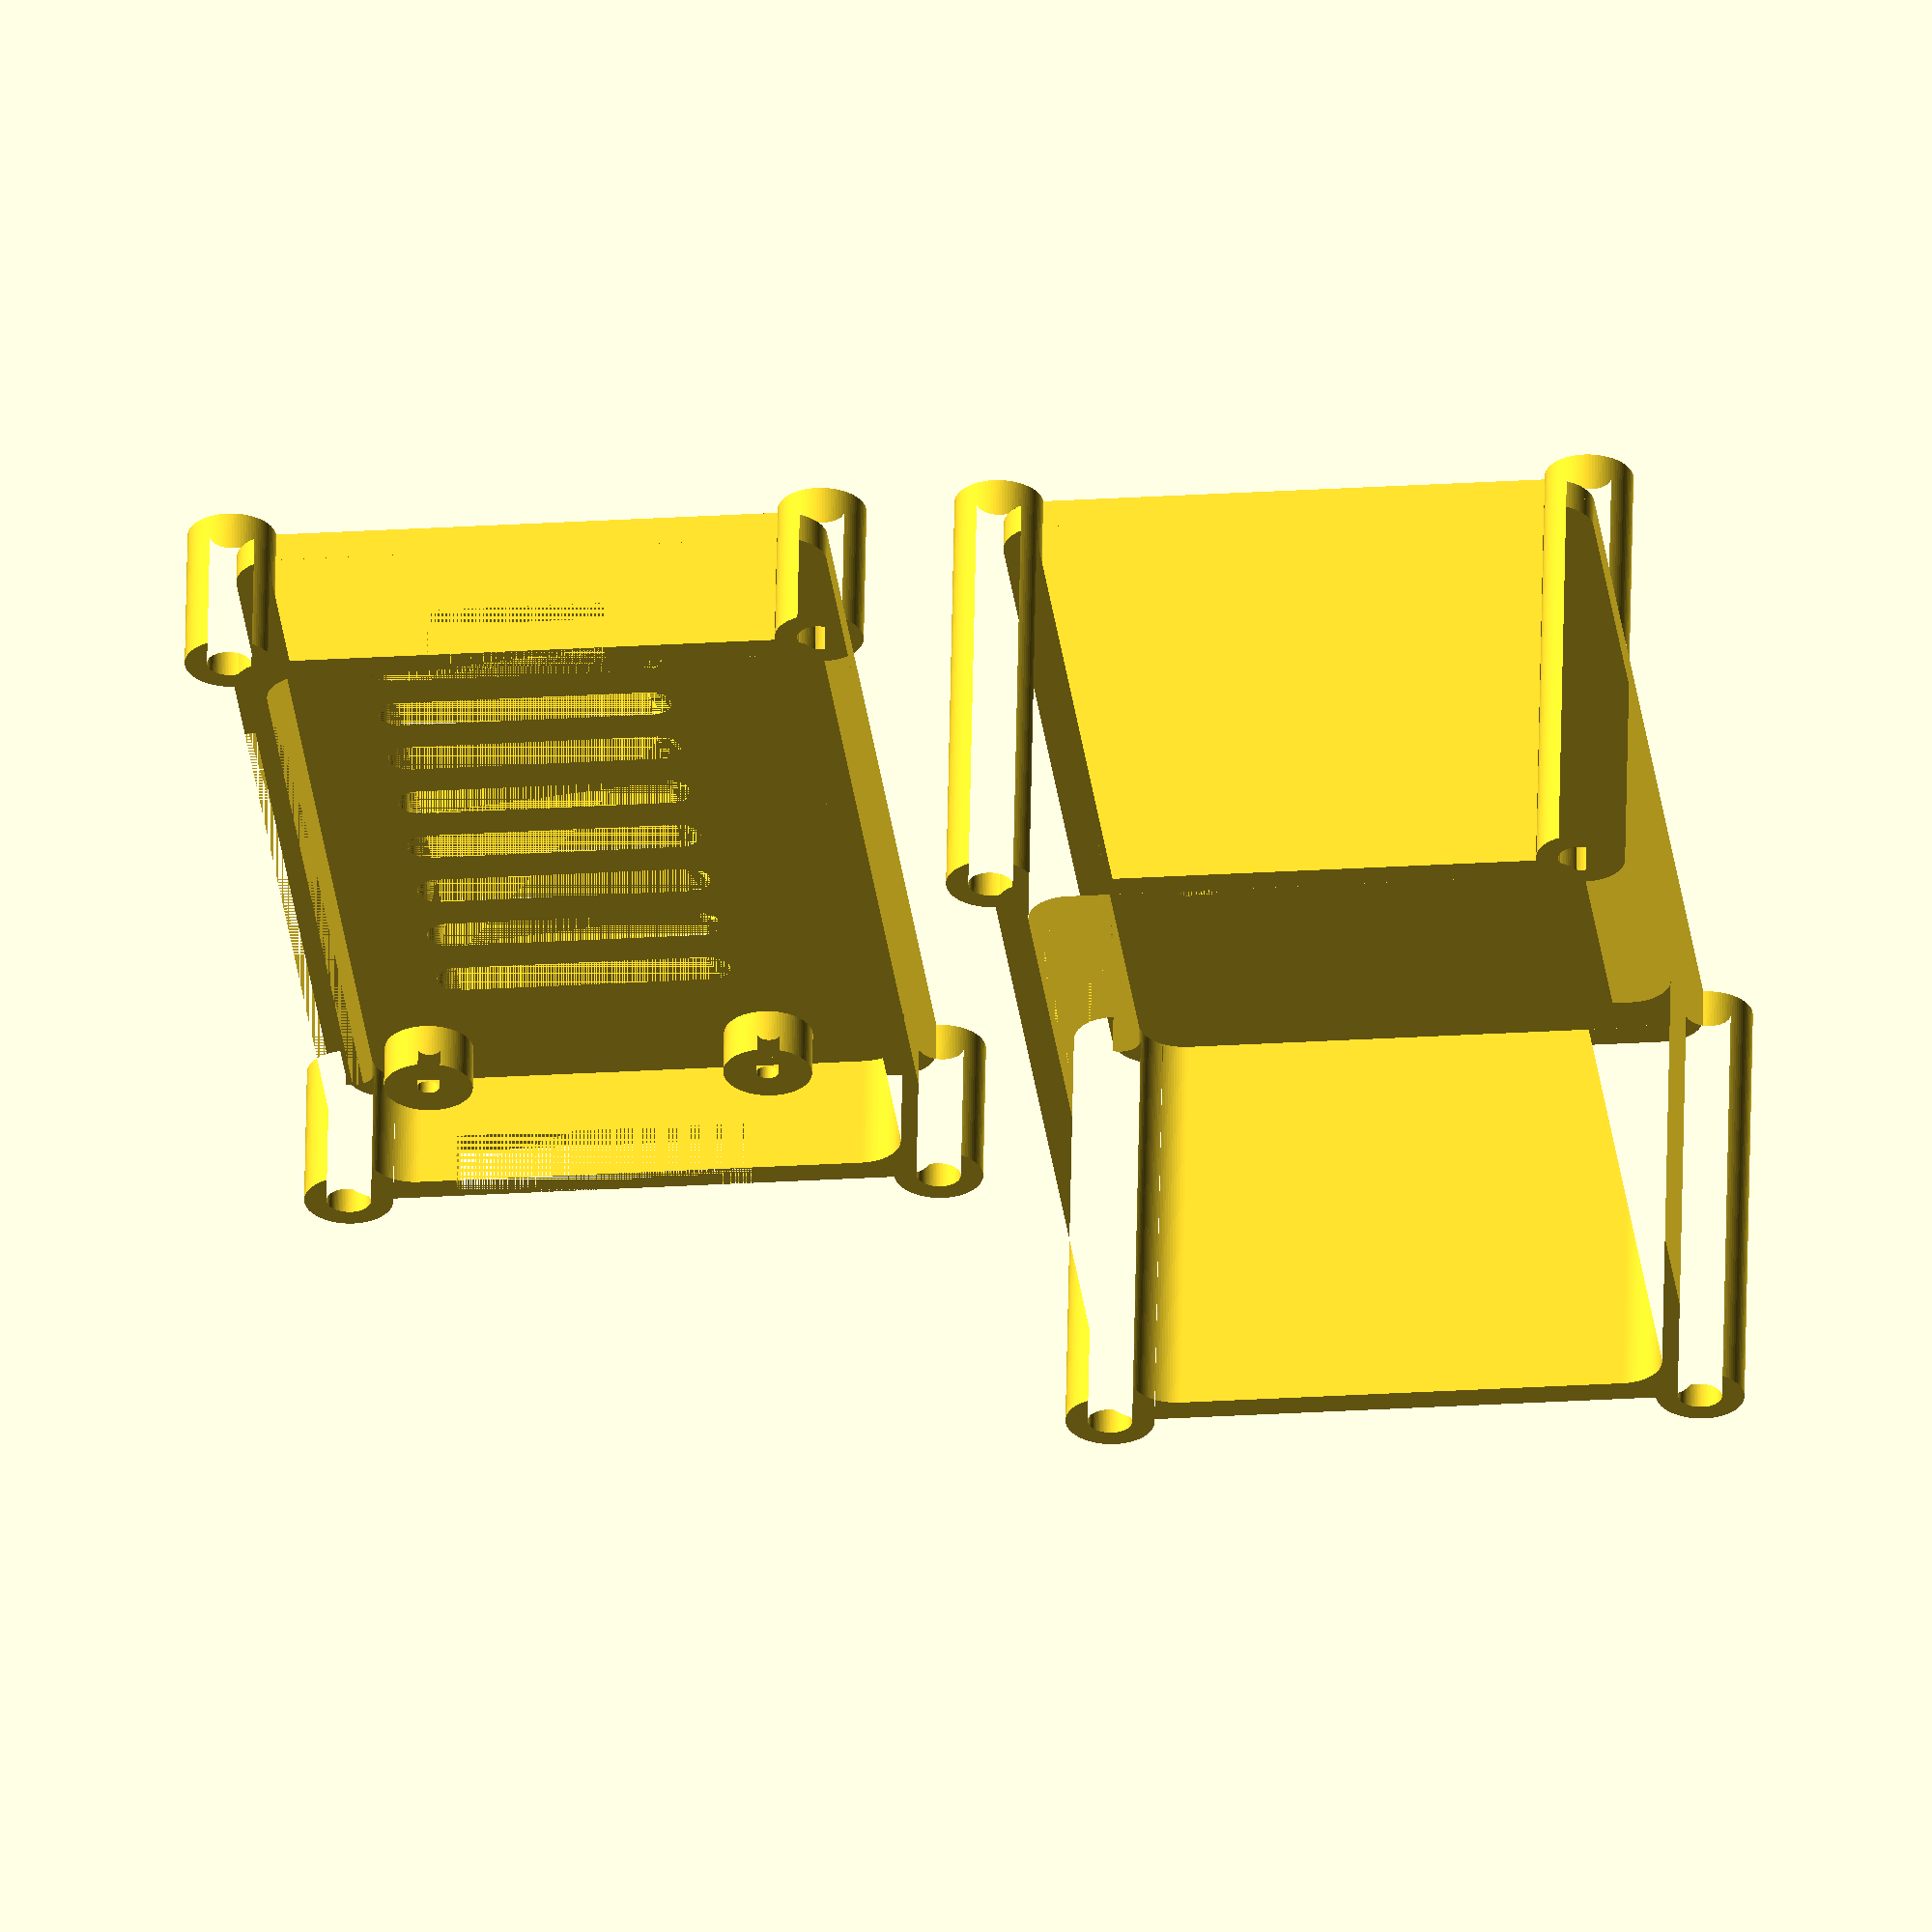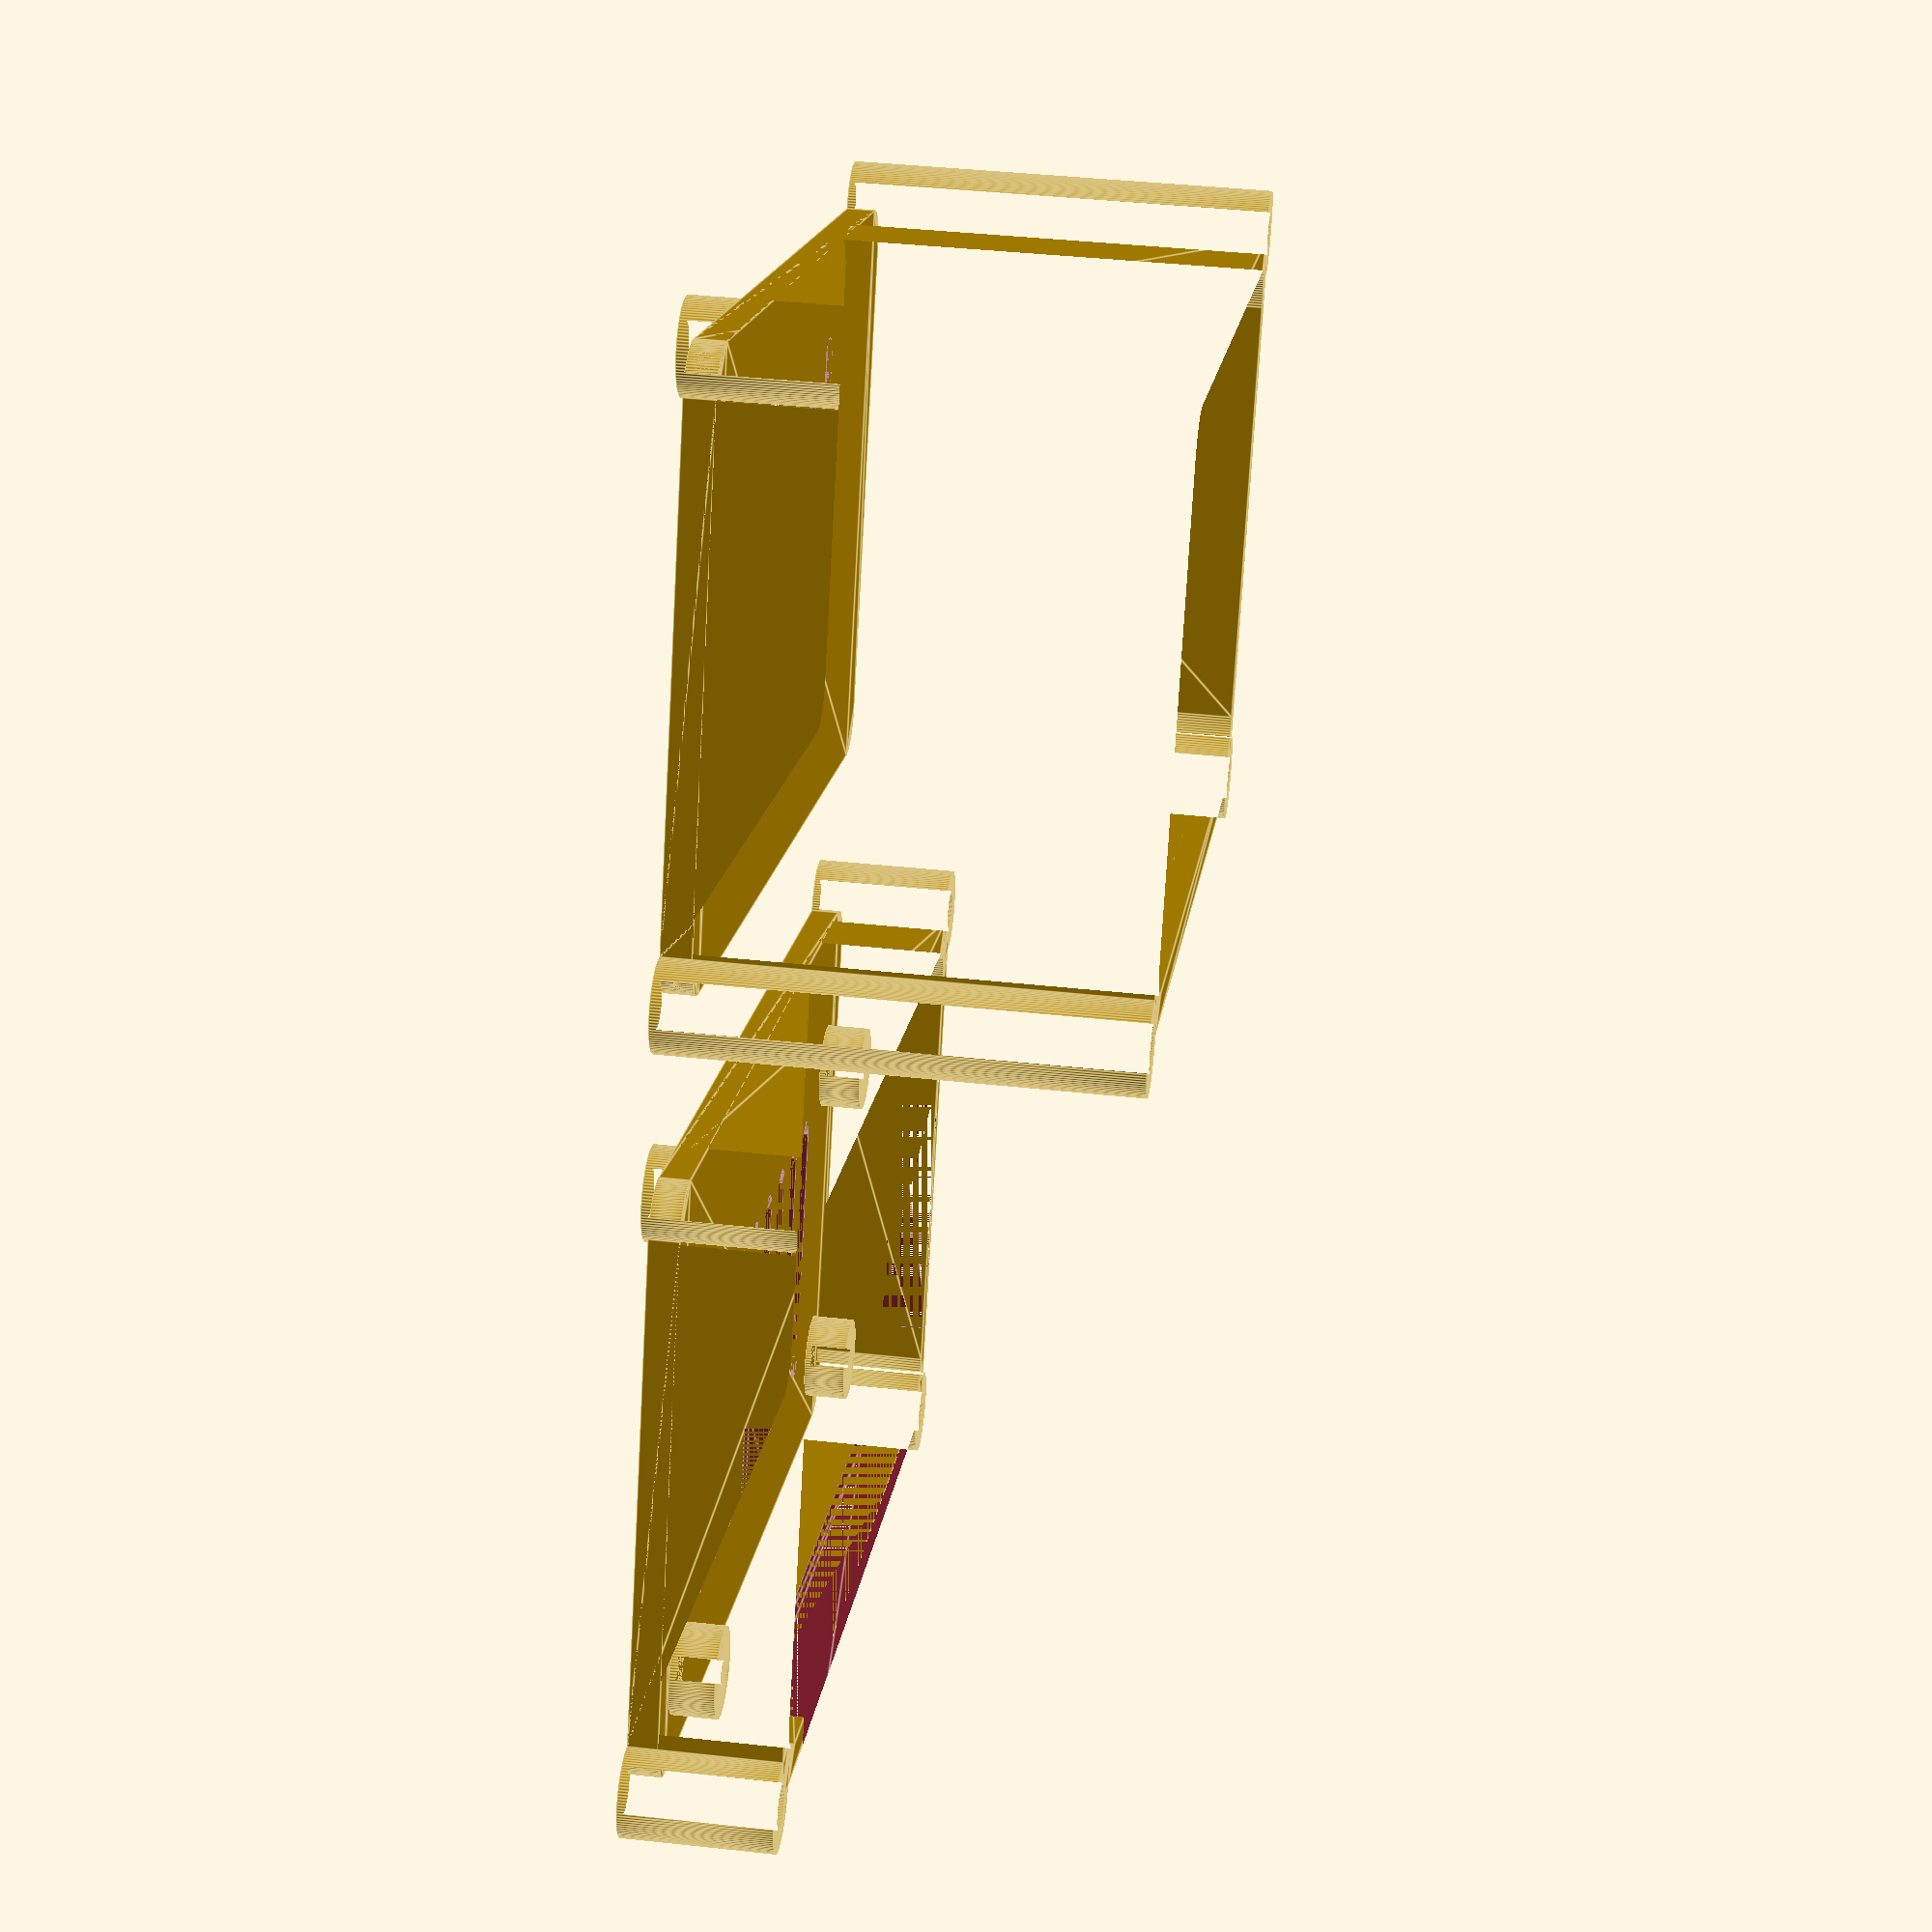
<openscad>
/*
    Author: Kevin Lutzer
    Date Created: January 16 2018
    Description: The bottom for a raspberry pi W case. This file contains the meta information to be used with Makerbot/Thingiverse Customizer.
*/

/////////////////////////////////////////////////// Parameters /////////////////////////////////////////////////


/* [Case] */

//Is the side to show in the customizer viewer and make an stl file from
side_to_show = "both"; //[both:Both of the parts of the case, top: Top part of the case, bottom: bottom part of the case]
//Is the olerance of the raspberry pi width and length. This number will effect the tightness of the raspberry pi PCB in the case
base_tolerance = 1; //[0.5, 1, 1.5, 2]
//Is the diameter of the standoffs used to secure the raspberry pi to the case 
standoff_diameter = 5;
//Is the diameter of the srew hole in the standoffs that are used to secure the raspberry pi to the case
standoff_screw_diameter = 1.5;
//Is the width of the cavity added for extra space to store electronics and wires (Y axis)
case_cavity_width = 5;
//Is the thickness of the case
case_wall_thickness = 2;
//Is the height of the top portion of the case. This value represents the difference between the top face of the case and the top of the hdmi port. 
case_top_height = 30;
//Is the radius of the standoffs used to secure the two parts of the case together
case_standoff_radius = 3;
//Is the radius of the screw used to secure the two parts of the case together
case_hole_radius = 1.5;
//Is the radius of the screw used to mount the case onto some panel. 
case_mount_radius = 3;
//Is the user selected heat management for the top sidef of the case. Note that it is recommended to use atleast "Vents". If "Fan" is selected you can adjust the "Fan" parameters to match the your fan  
case_top_heat_management = "fan"; //[none:No Management, fan:Fan, vents:Vents];
//Is the amount of segments used to make the vents for the bottom and top of the case. 
vent_segment_amount = 8;
//Is to select whether or not you want the top part of the case to have vents on the same side as the usb and hdmi ports.
use_top_side_vents = true; //[true, false]
//Is to select whether or not you want the bottom part of the case to have vents underneath the spot the raspberry pi will sit
use_bottom_vents = true; //[true, false]

/* [Fan] */
// Is the size of the fan. Assuming your fan is square, it represents the length between two parallel sides. 
fan_size = 30;
// Is the X-Y offset of the mounting holes reference to the nearest sides
fan_hole_spacing_from_corner = 3;
// Is the radius of the mounting holes for the fan
fan_hole_radius = 1.8;

/* [Hidden] */

//Length of the raspberry pi
base_length = 65;
//Width of the raspberry pi
base_width = 30;
//Length of the raspberry pi accounting for tolerances
base_length_with_tolerance = base_length + base_tolerance;
//Width of the raspberry pi accounting for tolerances
base_width_with_tolerance = base_width + base_tolerance;
//Radius of the four corners of the raspberry pi pcb
base_corner_radius = 3;
//Thickness of the raspberry pi pcb
thickness = 1.5;
//Height of the standoffs used to secure the raspberry pi to the case
standoff_height = 3;
//X-Y position of the center of the standoffs to the sides of the raspberry pi pcb
standoff_spacing_from_corner = 3.5;
//Diameter of the standoffs used to support the raspberry pi from the case
standoff_diameter = 6;
//Width of the raspiberry pi (Y axis)
case_width = 2*case_wall_thickness + base_width_with_tolerance;
//Length of the raspberry pi (X axis)
case_length = 2*case_wall_thickness + base_length_with_tolerance;
//Length of the hdmi mini port on the raspberry pi (X axis)
hdmi_port_length = 11.5;
//Height of the hdmi mini port (Z axis)
hdmi_port_height = 3.5;
//X-Position of the center of the hdmi mini port reference to the edge of the pcb 
hdmi_port_offset = 12.4;
//X-Position of the center of the usb port closest to the htmi port, reference to the center of the hdmi port
usb_port_1_offset = 41.4;
//X-Position of the center of second usb port closest reference to the center of the hdmi port
usb_port_2_offset = 54;
//Lenght of the usb ports
usb_port_length = 8;
//Width of the raspberry pi camera connector
camera_zif_width = 20;
//Width of the sd card
sd_width = 12;
//Y-Position of the center of the SD card reference to the bottom left edge
sd_offset = 16.9;
//The height of the bottom of the raspberry pi case (Z axis)
case_bottom_height = thickness + case_wall_thickness + standoff_height + hdmi_port_height;
//The width of the vents for the bottom portion of the case
vent_bottom_width = case_width - 3*standoff_diameter;
//The width of the vents for the side of the top portion of the case
vent_top_side_width = (case_top_height - 4*case_wall_thickness);
//The width of the vents for the top portion of the case
vent_top_width = (case_width - 4*case_wall_thickness);
//The total length of the vent. 
vent_length = case_length - 4*standoff_diameter;
//The segment length of the vent. This is determined based on the amount of segments specified by the user
vent_segment_length = vent_length/vent_segment_amount;


/////////////////////////////////////////////////// Modules //////////////////////////////////////////////////

// represents the profile of the raspberry pi pcb
module base_cutout() {
    rounded_corner_rectangle(base_length + base_tolerance, base_width + base_tolerance, case_cavity_width, base_corner_radius, 0 );
}

// the standoff profile used to secure the two parts of the case together
module base_corner_standoffs() {
  mounting_holes(base_length - standoff_spacing_from_corner * 2, base_width - standoff_spacing_from_corner * 2, base_corner_radius, standoff_screw_diameter/2, 0);
}

// represents the profile of the top and bottom surfaces of the case
module case_profile() {
  rounded_corner_rectangle(case_length, case_width, case_cavity_width, case_standoff_radius, 0);
}

// the profile of the case wall which is the difference between the base and case profiles
module case_wall_profile() {
  difference() {
    case_profile();
    base_cutout();
  }
}

// The extruded case wall profile
module case_wall(height) {
  linear_extrude(height=height) {
    union() {
      case_wall_profile();
      mounting_holes(case_length, case_width, case_standoff_radius, case_hole_radius, case_cavity_width);
    }
  }
}

// The profile of the tab mounts used to secure the bottom part of the case to a panel. 
module case_mounts_profile() {
  // right mount
  translate([case_length/2, - 2*case_mount_radius + case_cavity_width/2, 0]) {
    difference() {
      square([4*case_mount_radius, 4*case_mount_radius]);
      translate([2*case_mount_radius, 2*case_mount_radius]) circle(r=case_mount_radius, $fn=100);
    }
  }
  // left mount
  translate([ -case_length/2 -4*case_mount_radius, - 2*case_mount_radius + case_cavity_width/2, 0]) {
    difference() {
      square([4*case_mount_radius, 4*case_mount_radius]);
      translate([2*case_mount_radius, 2*case_mount_radius]) circle(r=case_mount_radius, $fn=100);
    }
  }
}

// The full bottom portion of the case including the cutouts for ventalation and peripherals
module case_bottom() {
  difference() {
    union() {
        // The wall withitout the bottom mounting holes
        case_wall(case_bottom_height);
        
        // Bottom of the case / The base profile
        linear_extrude(height=case_wall_thickness) {
            case_profile();
        }
        
        // Standoffs to hold the rapsberry pi from the base
        translate([0, 0, case_wall_thickness]) {
          linear_extrude(height=standoff_height) {
            base_corner_standoffs();
          }
        }
    }
    
    // Peripherals and other cutouts. 
    peripherals_case_bottom_cutout();
    vent_cutout(vent_bottom_width);
  }
}

// The full top portion of the case including the cutouts for ventalation and peripherals
module case_top() {
  difference() {
    //The frame of the top portion of the case including the standoffs
    union() {
      linear_extrude(height=case_wall_thickness){
        case_profile();
      }
      case_wall(case_top_height);
    }

    //Vent cutout if the user has selected it
    if (case_top_heat_management == "vents") {
      // center vent in center of the case accounting for the cavity width
      translate([0,case_cavity_width/2,0]){vent_cutout(vent_top_width);}
    }

    //Fan cutout if the user has selected it
    if (case_top_heat_management == "fan") {
      // center fant in center of the case accounting for the cavity width
      translate([0,case_cavity_width/2,0]){fan_cutout();}
    }

    //Have side vent cutouts by default if they can fit
    if (vent_top_side_width > case_wall_thickness*8) {
      translate([0,-base_width_with_tolerance/2, (case_top_height + case_wall_thickness)/2]){rotate([90,0,0]){vent_cutout(vent_top_side_width);}}
    }
  }
}

// The profile of an individual vent segment used for air flow in the case
module vent_segment_profie(width = 0) {
  translate([0,width/2,0]){circle(d=vent_segment_length/2, $fn=100);}
  translate([-vent_segment_length/4,-width/2,0]){square([vent_segment_length/2,width]);}
  translate([0,-width/2,0]){circle(d=vent_segment_length/2, $fn=100);}
}

// The base vent cutout. The length will always be constant, but the width can be passed in to adjust sizing for the portions of the case this vent cutout will be used on 
module vent_cutout(width = 0) {
    linear_extrude(height=case_wall_thickness) {
    for(i = [0:vent_segment_amount-1]) {
      translate([i*vent_segment_length - vent_length/2 + vent_segment_length/2, 0, 0]) {
        vent_segment_profie(width);
      }
    }
  }
}

// cutout for the usb, hdmi, camera, sd card slots
module peripherals_case_bottom_cutout() {
  translate([0, 0, case_bottom_height-hdmi_port_height]) {
    union() {
      
      // USB/HDMI slot
      linear_extrude(height=hdmi_port_height + 1) {
        translate([hdmi_port_offset - hdmi_port_length/2 -base_length/2, -case_width/2, -1]) { square([base_length-2*standoff_diameter, case_wall_thickness]); }
      }
      
      // Zif (Camera) connector and SD card connector slots
      linear_extrude(height=hdmi_port_height) { 
        translate([case_length/2 - case_wall_thickness, - camera_zif_width/2]) { square([case_wall_thickness, camera_zif_width]); }
        translate([-case_length/2, -base_width/2 + sd_offset - sd_width/2]) { square([case_wall_thickness, sd_width]); }
      }
    } 
  }
}

// extruded fan profile used for the fan cutout on the top of the case
module fan_cutout() {
    linear_extrude(height=case_wall_thickness) {
        fan_profile();
    }
}

// simple fan profile 
module fan_profile() {
  // Get the negative of the structure 
  difference() {
    // Base fan profile
    rounded_corner_rectangle(fan_size, fan_size, 0, fan_hole_radius, 0 );
    union() {
     difference() {
     // Base fan profile
     rounded_corner_rectangle(fan_size, fan_size, 0, fan_hole_radius, 0 );
      
      // Mounting Holes
    mounting_holes(fan_size - fan_hole_spacing_from_corner*2, fan_size - fan_hole_spacing_from_corner*2, fan_hole_radius, 0, 0);
      
      // Concentric circles for fan grill
      donut(12, 10);
      donut(8, 6);
      donut(4, 2); 
     }
   
     // Cross for extra stability
     translate([0,0,0]) {
        translate([-fan_size/2, -1]){square([fan_size, 2]);}
        translate([-1, -fan_size/2]){square([2, fan_size]);}
     }
     
   }
 }
}

// Creates a donut 
module donut(outer_radius, inner_radius) {
  difference() {
    circle(r=outer_radius, $fn=100);
    circle(r=inner_radius, $fn=100);
  }
}

// Used for making all the 2D profiles with rounded corners
module rounded_corner_rectangle(length = 0, width = 0, top_offset = 0, corner_radius = 0, corner_spacing = 0 ) {
  hull()
  {
   // top left
   translate([-length/2 + corner_radius, width/2 - corner_radius + top_offset, 0]) { donut(corner_radius, 0);}

   // bottom left
   translate([-length/2 + corner_radius, -width/2 + corner_radius, 0]) { donut(corner_radius, 0);}
   
   // top right
   translate([length/2 - corner_radius, width/2 - corner_radius + top_offset, 0]) { donut(corner_radius, 0);}
   
   // bottom right
   translate([length/2 - corner_radius, corner_radius -width/2, 0]) { donut(corner_radius, 0);}
  }
}

// Used for creating the 2D representation of a 4x4 standoff set
module mounting_holes(grid_length=0, grid_width=0, standoff_radius=0, screw_radius=0, top_offset=0) {
   // top left
   translate([-grid_length/2, grid_width/2 + top_offset, 0]) { donut(standoff_radius, screw_radius);}

   // bottom left
   translate([-grid_length/2, -grid_width/2, 0]) { donut(standoff_radius, screw_radius);}
   
   // top right
   translate([grid_length/2, grid_width/2 + top_offset, 0]) { donut(standoff_radius, screw_radius);}
   
   // bottom right
   translate([grid_length/2, -grid_width/2, 0]) { donut(standoff_radius, screw_radius);}
} 


/////////////////////////////////////////////////// Prototypes /////////////////////////////////////////////////

if (side_to_show == "both") {
  translate([0,case_width/2 + case_cavity_width + case_standoff_radius*4, 0]){case_top();}
  translate([0,-case_width/2, 0]){case_bottom();}
}

if (side_to_show == "top") {
  case_top();
}

if (side_to_show == "bottom") {
  case_bottom();
}
</openscad>
<views>
elev=121.2 azim=263.4 roll=178.9 proj=o view=solid
elev=318.2 azim=25.9 roll=277.5 proj=p view=edges
</views>
